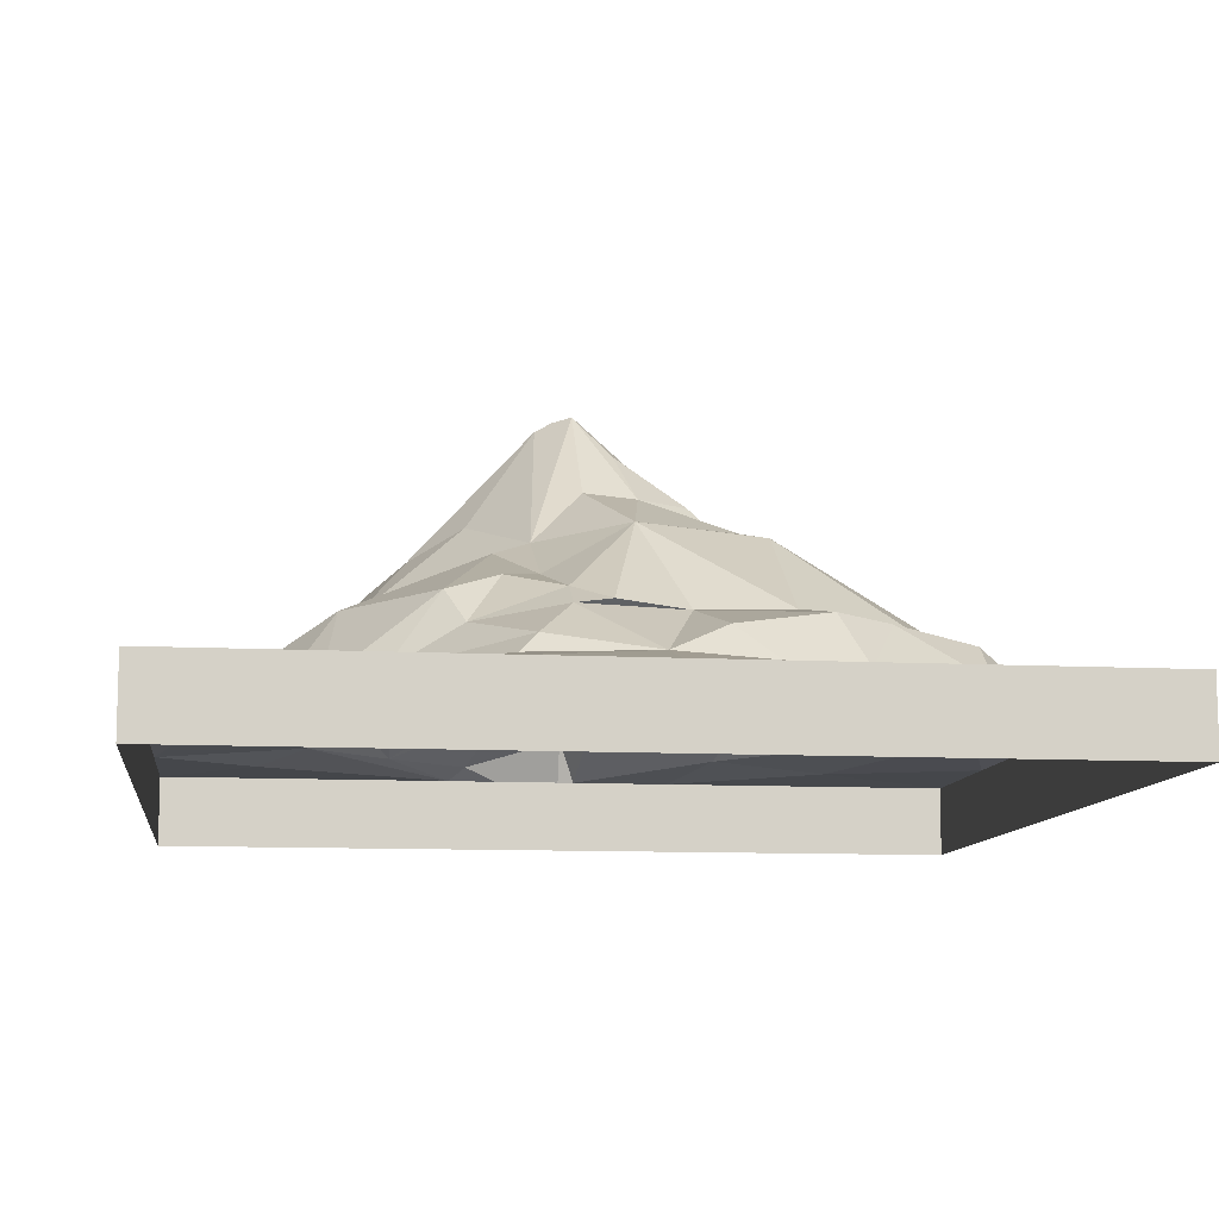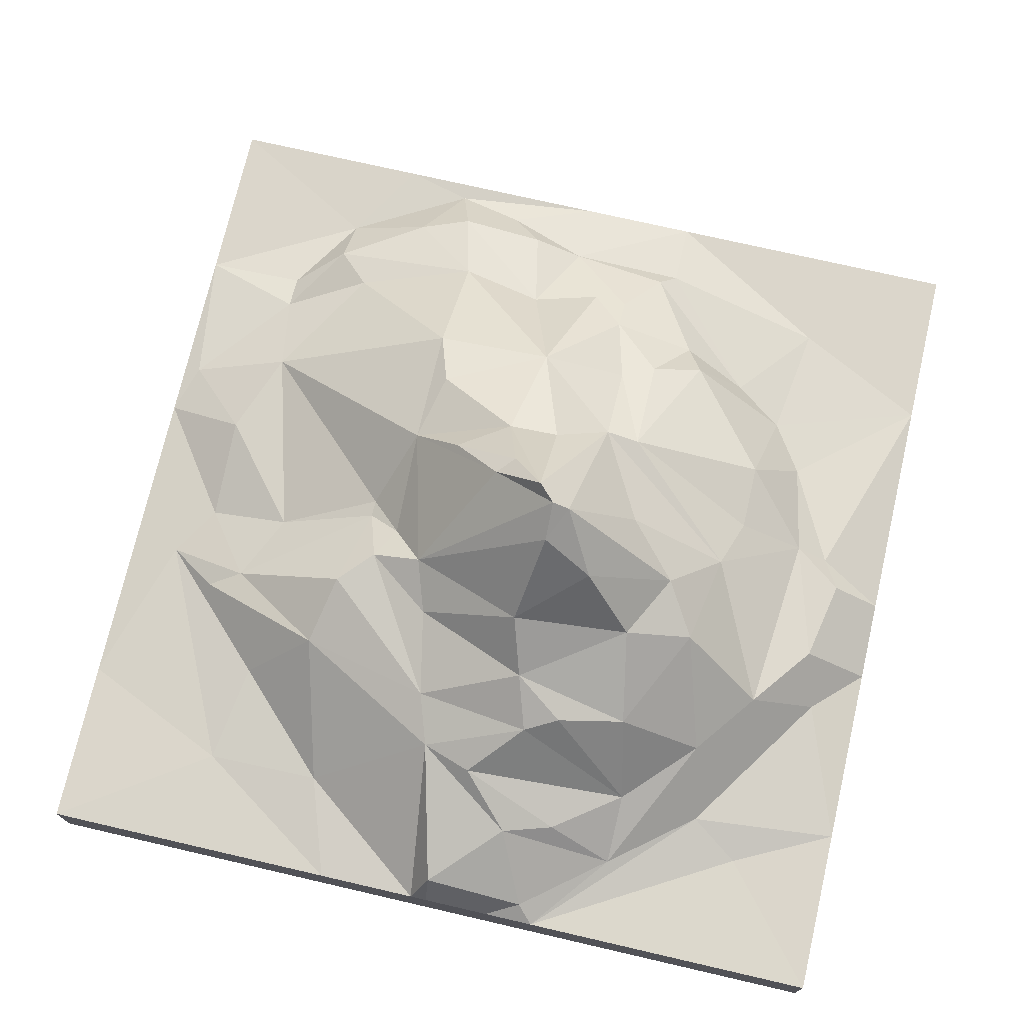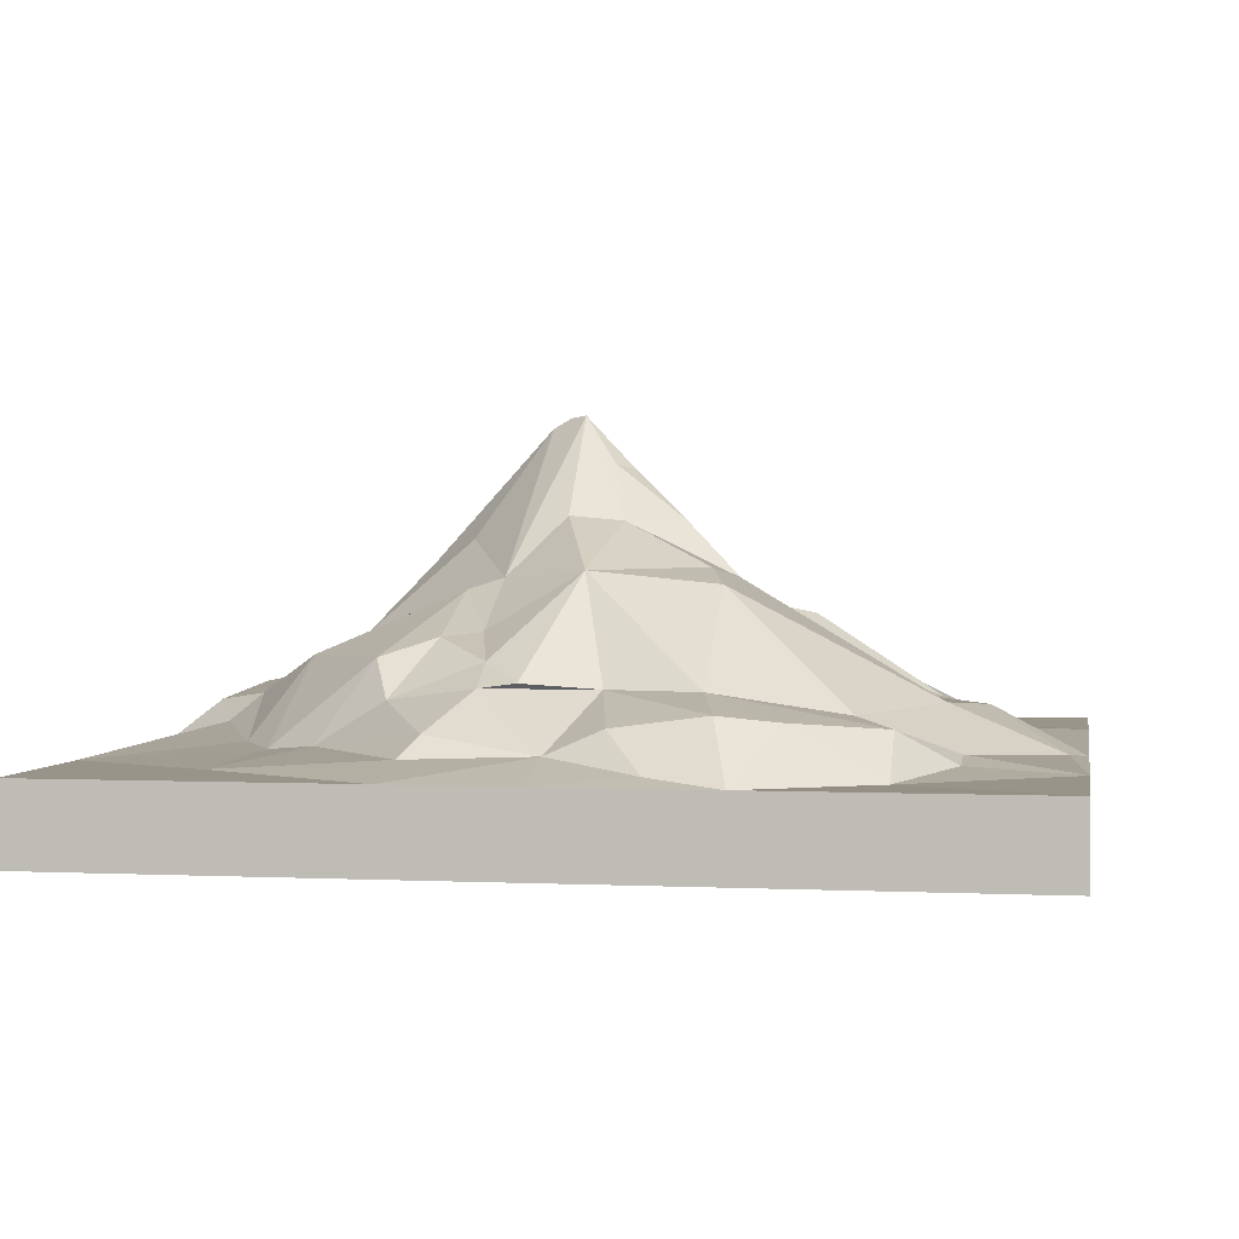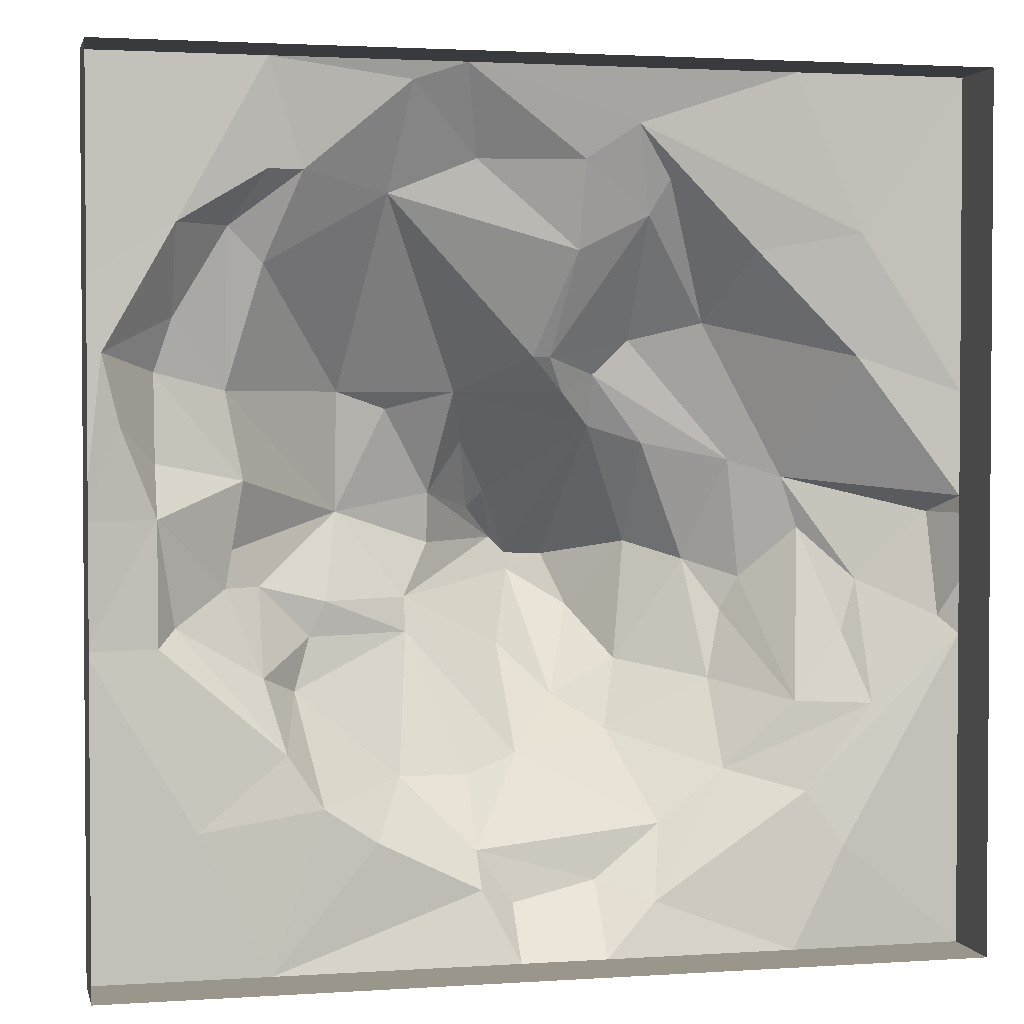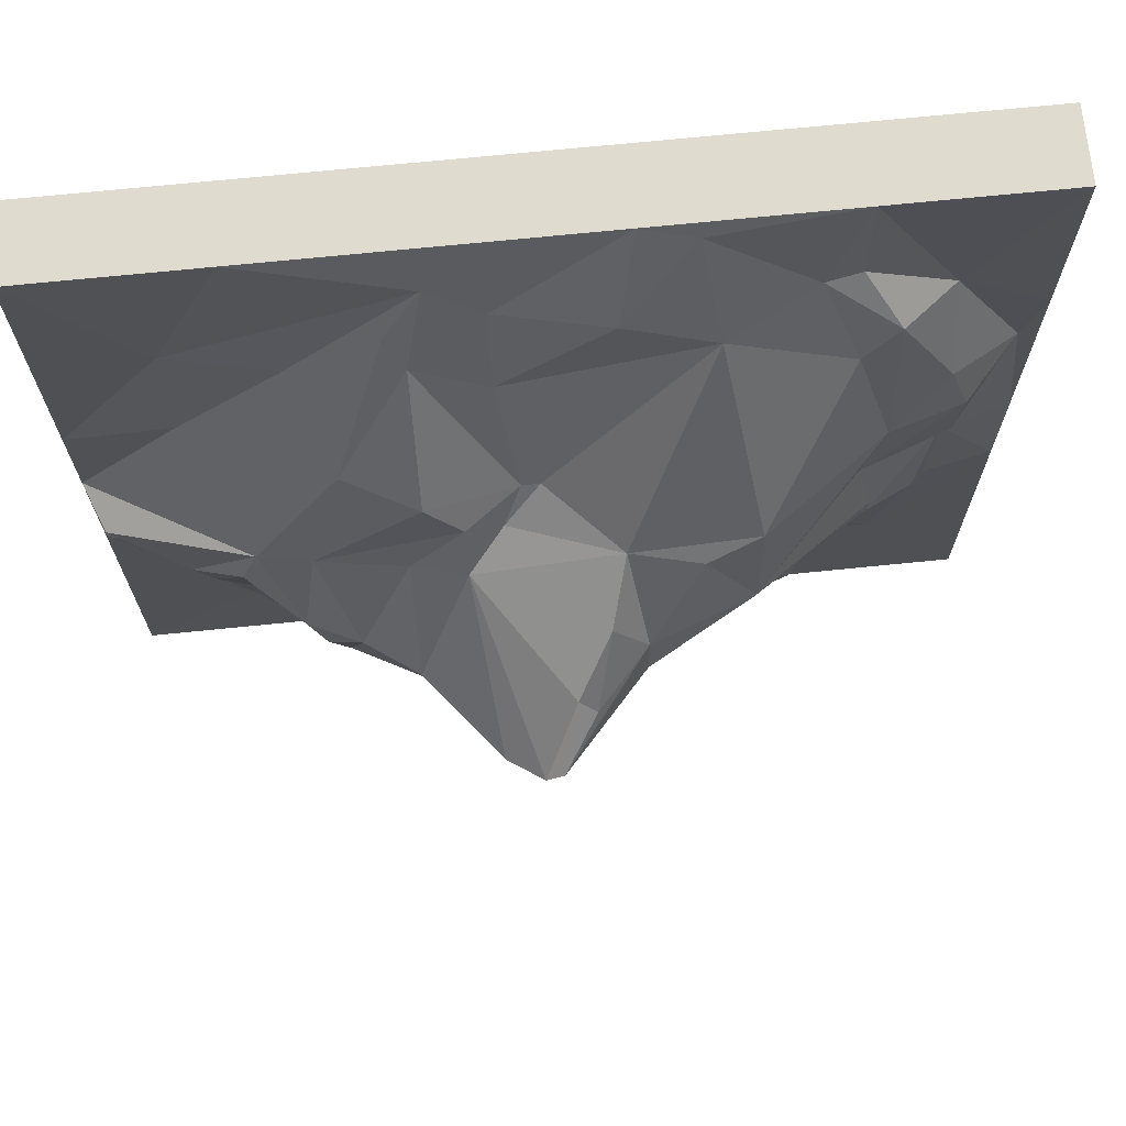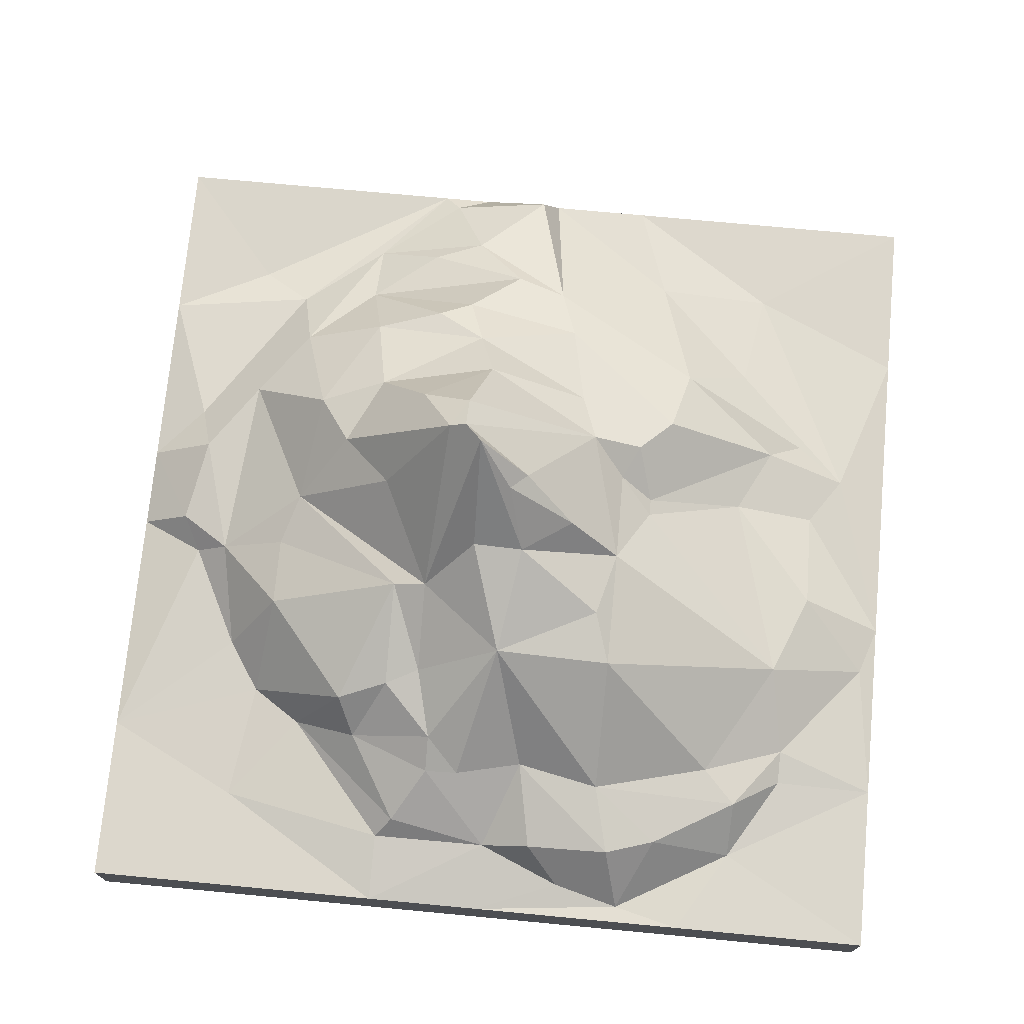
<metadata>
{"format":"obj","ext":"obj","renderer":"f3d","projection":"perspective","resolution":1024,"background":"white","views":[{"elev":-10.3,"azim":-97.6,"up":"+Y"},{"elev":73.6,"azim":103.0,"up":"+Y"},{"elev":1.8,"azim":-80.1,"up":"+Y"},{"elev":2.4,"azim":-13.0,"up":"+Z"},{"elev":70.3,"azim":174.2,"up":"+Z"},{"elev":73.0,"azim":-84.6,"up":"+Y"}]}
</metadata>
<code>
v -40 0 250
v 150 1e-06 250
v -70 3.123 240
v -30 25.57 200
v 30 12.23 200
v 190 0.9162 160
v -250 -1.5e-05 250
v -150 -3.2e-05 250
v 60 7.195 220
v 250 1.2e-05 250
v -250 -1e-06 130
v -130 7.482 190
v -80 29.39 180
v 80 14.88 190
v 130 9.063 150
v -200 -1.08 160
v -150 3.646 190
v 30 27.76 150
v 70 23.77 170
v -170 21.9 160
v -150 26.81 140
v 10 56.2 90
v 110 51.49 110
v -30 90.39 70
v 20 56.26 90
v -100 88.23 70
v -240 -1.064 90
v -250 -2.8e-05 0.000343
v -200 26.57 110
v 70 69.35 100
v 250 2e-06 70
v 190 7.735 90
v -210 30.15 80
v -170 38.49 70
v 30 69.21 70
v 50 74.34 80
v 130 63.97 30
v -230 3.4 50
v -210 23.57 30
v 80 75.44 40
v 250 -4e-06 10
v -70 96.45 60
v -20 120.7 40
v 160 54.71 20
v -9.999 150.9 0
v -40 120.3 10
v 0 147.4 10
v 240 25.5 0
v 50 86.68 50
v 80 115.1 -20
v -160 38.6 20
v -170 41.77 -20
v -100 95.06 -0.000343
v 140 73.85 -40
v 200 36.39 -40
v 250 -3.1e-05 0
v -40 123 -20
v 10 177.7 -20
v 40 163.1 -30
v 170 54.39 -10
v -210 10.28 -0.000343
v -170 39.12 -40
v -60 90.67 -50
v 20 176.6 -30
v 130 78.53 -60
v 250 -2e-06 -40
v -210 7.809 -70
v -150 51.12 -40
v 110 90.84 -30
v 240 7.665 -60
v -200 19.16 -60
v -110 64.36 -50
v 20 171 -40
v 50 139.7 -60
v -120 61.86 -70
v 0 110.6 -80
v -150 31.92 -90
v 70 99.85 -90
v 250 -5e-06 -70
v 160 27.34 -110
v -250 -1.2e-05 -70
v -140 7.906 -130
v -130 51.84 -100
v 30 96.47 -110
v 120 69.93 -100
v 190 32.26 -70
v -250 1.2e-05 -250
v -60 84.45 -70
v -30 50.98 -150
v 0 59.04 -140
v 120 38.69 -150
v 200 7.313 -110
v 60 83.33 -130
v -70 50.17 -150
v 80 36.25 -180
v 160 7.976 -160
v -120 4.451 -160
v -90 5.868 -180
v -30 27.59 -190
v 180 -1.062 -190
v -190 0.03081 -170
v -30 11.9 -210
v -150 -2.4e-05 -250
v 40 29.95 -210
v -9.999 22.61 -220
v 70 8.591 -220
v 250 2e-06 -250
v 40 -2.1e-05 -250
v 150 -1.7e-05 -250
v -9.999 -1e-06 -250
v -150 -22.72 250
v -40 -15.45 250
v -250 -15.45 250
v 150 -22.72 250
v 250 -15.45 250
v -250 -15.45 130
v -250 -22.72 0.000343
v 250 -22.72 70
v 250 -15.45 10
v 250 -15.45 0
v -250 -15.45 -70
v 250 -15.45 -40
v 250 -15.45 -70
v -250 -15.45 -250
v 250 -15.45 -250
v -150 -15.45 -250
v -9.999 -15.45 -250
v 40 -22.72 -250
v 150 -15.45 -250
v -150 -43.24 250
v -40 -43.24 250
v -250 -43.24 250
v 150 -43.24 250
v 250 -43.24 250
v -250 -43.24 130
v -250 -43.24 0.000343
v 250 -43.24 70
v 250 -43.24 10
v 250 -43.24 0
v -250 -43.24 -70
v 250 -43.24 -40
v 250 -43.24 -70
v -250 -43.24 -250
v 250 -43.24 -250
v -150 -43.24 -250
v -9.999 -43.24 -250
v 40 -43.24 -250
v 150 -43.24 -250
f 8 1 3
f 3 1 4
f 1 5 4
f 2 9 1
f 8 3 12
f 1 9 5
f 2 6 9
f 17 8 12
f 3 4 13
f 12 3 13
f 9 15 14
f 9 6 15
f 7 8 16
f 8 17 16
f 13 4 18
f 5 9 19
f 9 14 19
f 12 13 21
f 4 5 18
f 5 19 18
f 2 10 6
f 11 7 16
f 16 17 20
f 17 12 20
f 12 21 20
f 21 13 26
f 18 19 25
f 14 15 23
f 16 20 29
f 13 18 22
f 14 23 19
f 20 34 29
f 20 21 34
f 13 22 24
f 22 18 25
f 25 19 30
f 30 19 23
f 11 16 27
f 21 26 34
f 15 6 32
f 11 27 28
f 16 29 27
f 13 24 26
f 15 32 23
f 6 10 31
f 30 23 37
f 27 29 33
f 29 34 33
f 22 25 35
f 25 36 35
f 25 30 36
f 30 37 36
f 26 24 42
f 24 22 35
f 36 37 40
f 32 6 31
f 28 27 38
f 27 33 39 38
f 34 26 53
f 35 36 49
f 23 32 44
f 33 34 51
f 42 24 46
f 24 43 46
f 36 40 49
f 32 31 41
f 34 53 51
f 26 42 53
f 24 47 43
f 24 35 49
f 37 23 44
f 32 41 44
f 33 51 39
f 24 49 47
f 41 48 44
f 38 39 61
f 37 44 54
f 53 42 46
f 46 43 45
f 43 47 45
f 47 49 64
f 49 40 50
f 38 61 28
f 39 51 61
f 51 53 52
f 53 46 57
f 47 64 58
f 44 48 55
f 48 41 56
f 46 58 57
f 46 45 58
f 45 47 58
f 64 49 59
f 40 37 69
f 54 44 60
f 44 55 60
f 28 61 81
f 61 51 62
f 53 57 63
f 49 50 59
f 40 69 50
f 37 54 69
f 62 51 52
f 52 53 68
f 53 63 72
f 57 58 63
f 69 54 65
f 55 48 70
f 48 56 66 70
f 52 68 62
f 53 72 68
f 58 64 73 63
f 64 59 73
f 59 50 74
f 67 61 71
f 61 62 71
f 73 59 74
f 54 60 80
f 55 70 92
f 61 67 81
f 62 68 77
f 68 75 77
f 68 72 75
f 72 63 88
f 63 73 76
f 74 50 78
f 65 54 80
f 60 55 86
f 55 92 86
f 70 66 79
f 71 62 77
f 72 88 75
f 63 90 88
f 73 74 84
f 50 69 78
f 60 86 80
f 70 79 92
f 63 76 90
f 69 65 85
f 67 71 82
f 77 75 83
f 76 73 84
f 78 69 85
f 71 77 82
f 75 88 83
f 88 90 89
f 74 78 84
f 65 80 85
f 77 83 82
f 90 76 84
f 78 85 93
f 85 91 93
f 80 86 92
f 67 82 101
f 83 88 94
f 84 78 93
f 85 80 91
f 101 82 97
f 82 83 97
f 88 89 94
f 84 93 90
f 80 92 91
f 92 79 96
f 81 67 101
f 83 94 97
f 90 93 95
f 93 91 95
f 91 92 96
f 96 79 100
f 87 81 101
f 97 94 98
f 94 89 99
f 89 90 99
f 94 99 98
f 90 95 99
f 97 98 103
f 98 99 102
f 95 91 106
f 91 96 106
f 100 79 107
f 99 105 102
f 96 100 109
f 98 102 103
f 99 104 105
f 99 95 104
f 95 106 104
f 101 97 103
f 104 106 108
f 106 96 109
f 104 108 105
f 102 110 103
f 102 105 110
f 105 108 110
f 106 109 108
f 100 107 109
f 87 101 103
f 1 8 111 112
f 8 7 113 111
f 2 1 112 114
f 10 2 114 115
f 7 11 116 113
f 11 28 117 116
f 31 10 115 118
f 41 31 118 119
f 56 41 119 120
f 28 81 121 117
f 66 56 120 122
f 79 66 122 123
f 81 87 124 121
f 107 79 123 125
f 103 110 127 126
f 110 108 128 127
f 108 109 129 128
f 109 107 125 129
f 87 103 126 124
f 112 111 130 131
f 111 113 132 130
f 114 112 131 133
f 115 114 133 134
f 113 116 135 132
f 116 117 136 135
f 118 115 134 137
f 119 118 137 138
f 120 119 138 139
f 117 121 140 136
f 122 120 139 141
f 123 122 141 142
f 121 124 143 140
f 125 123 142 144
f 126 127 146 145
f 127 128 147 146
f 128 129 148 147
f 129 125 144 148
f 124 126 145 143

</code>
